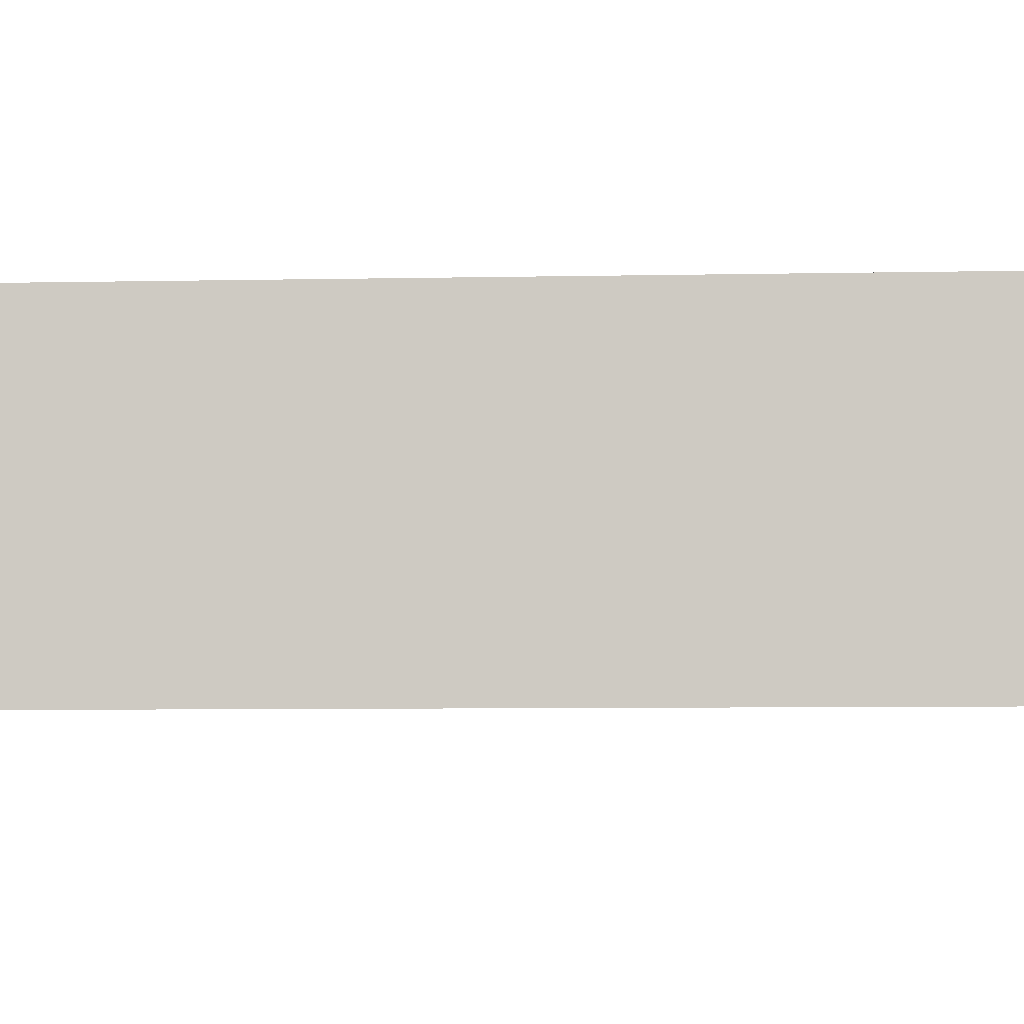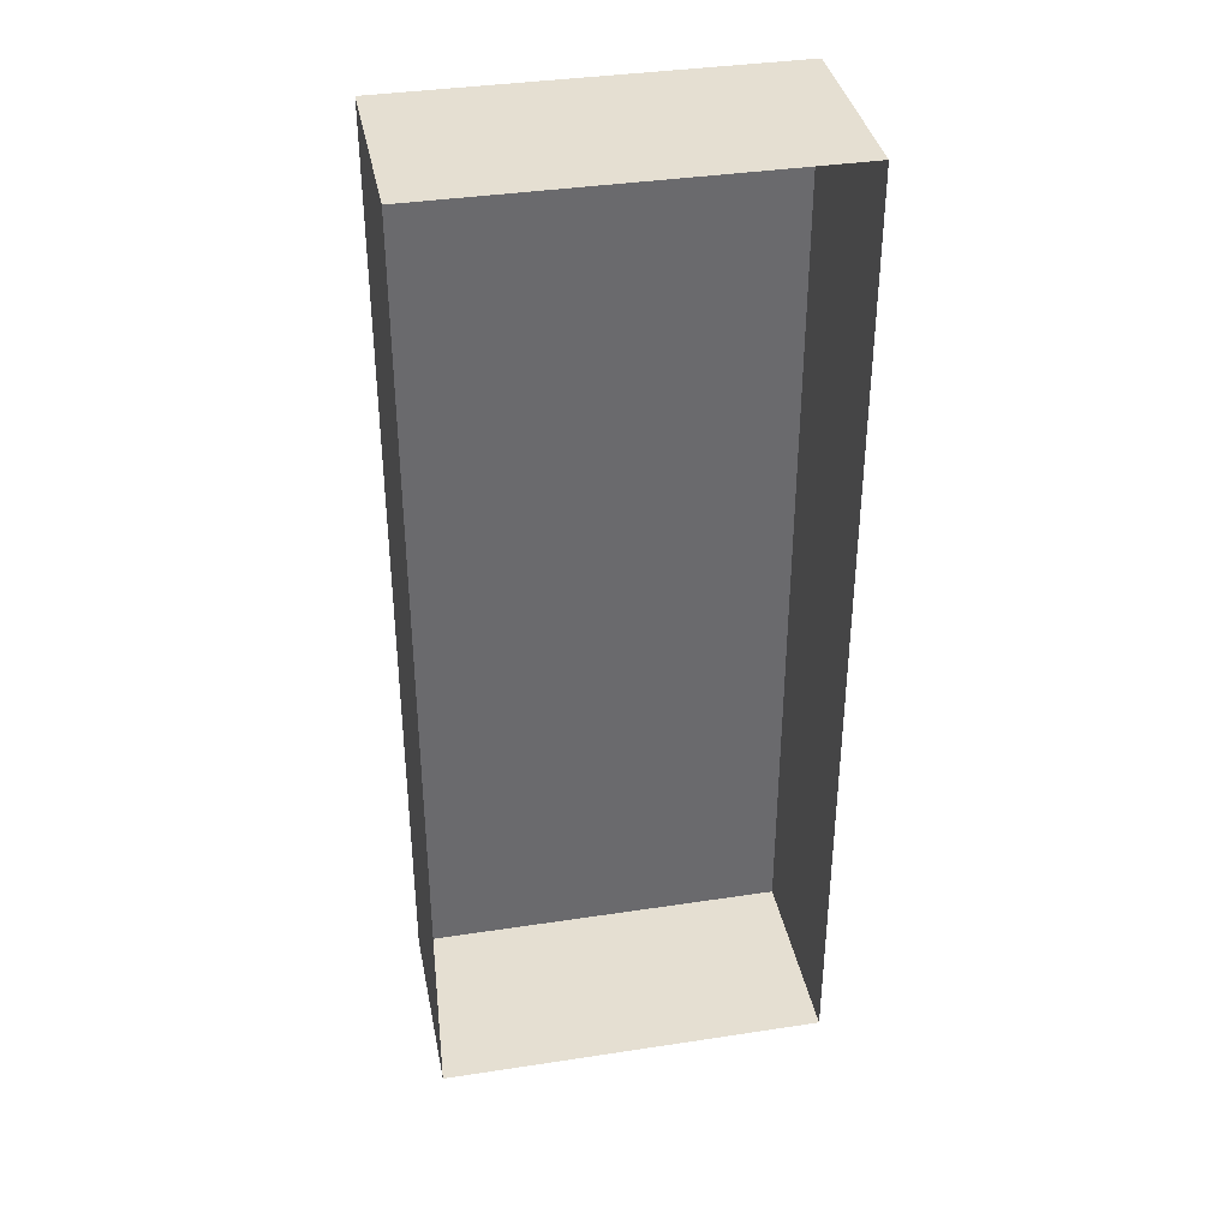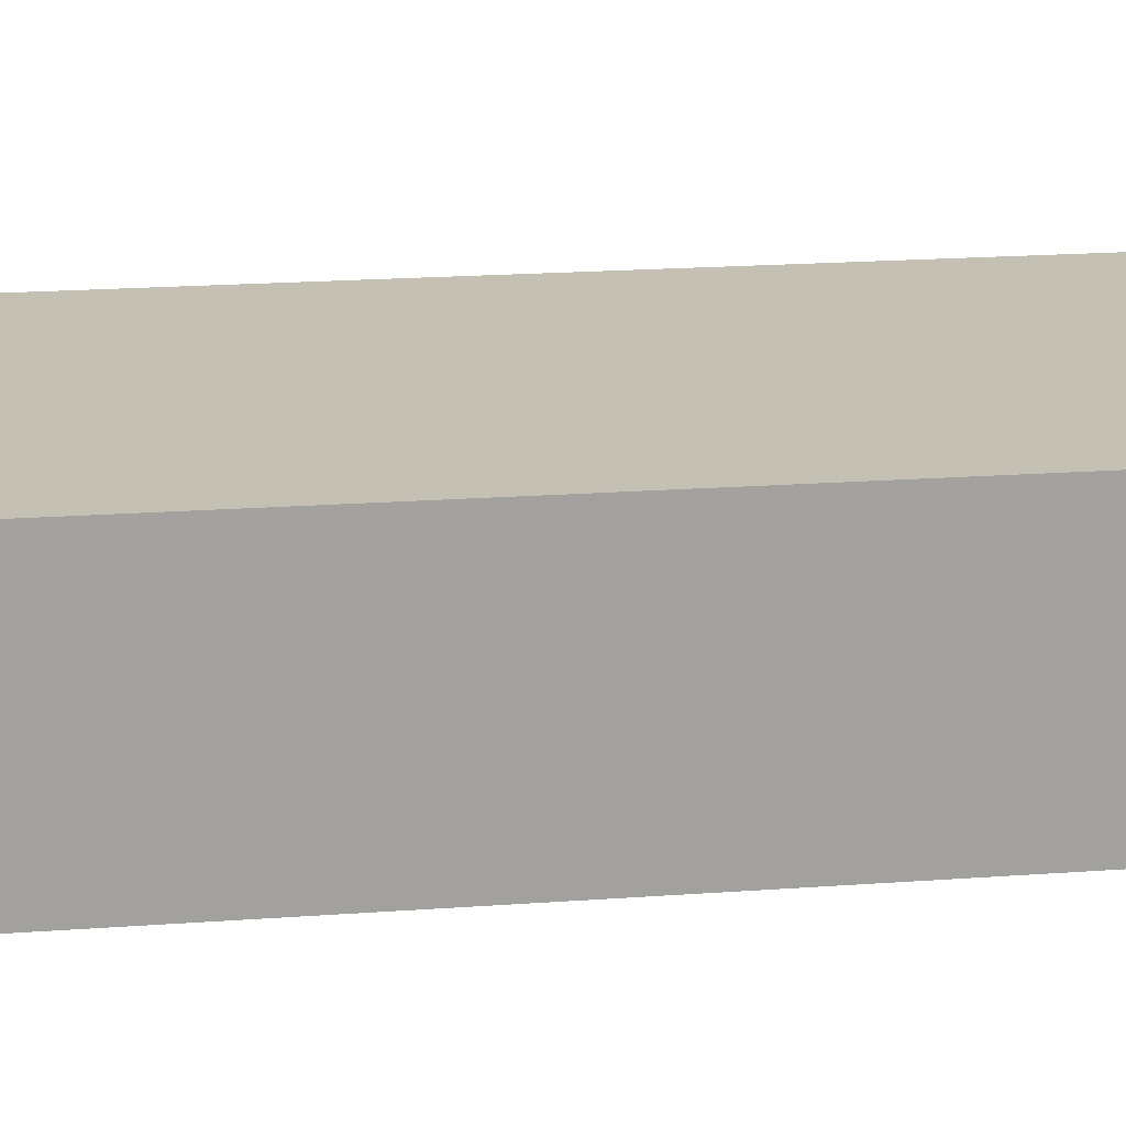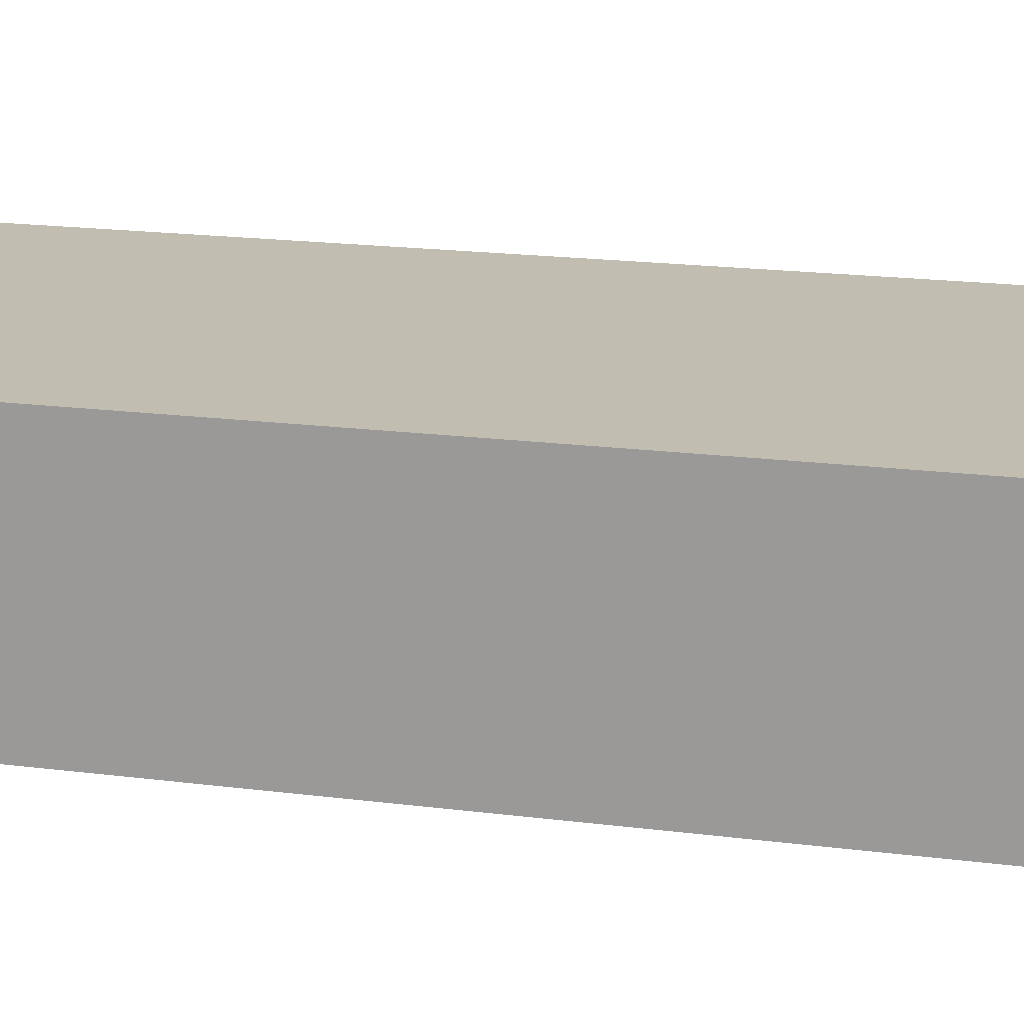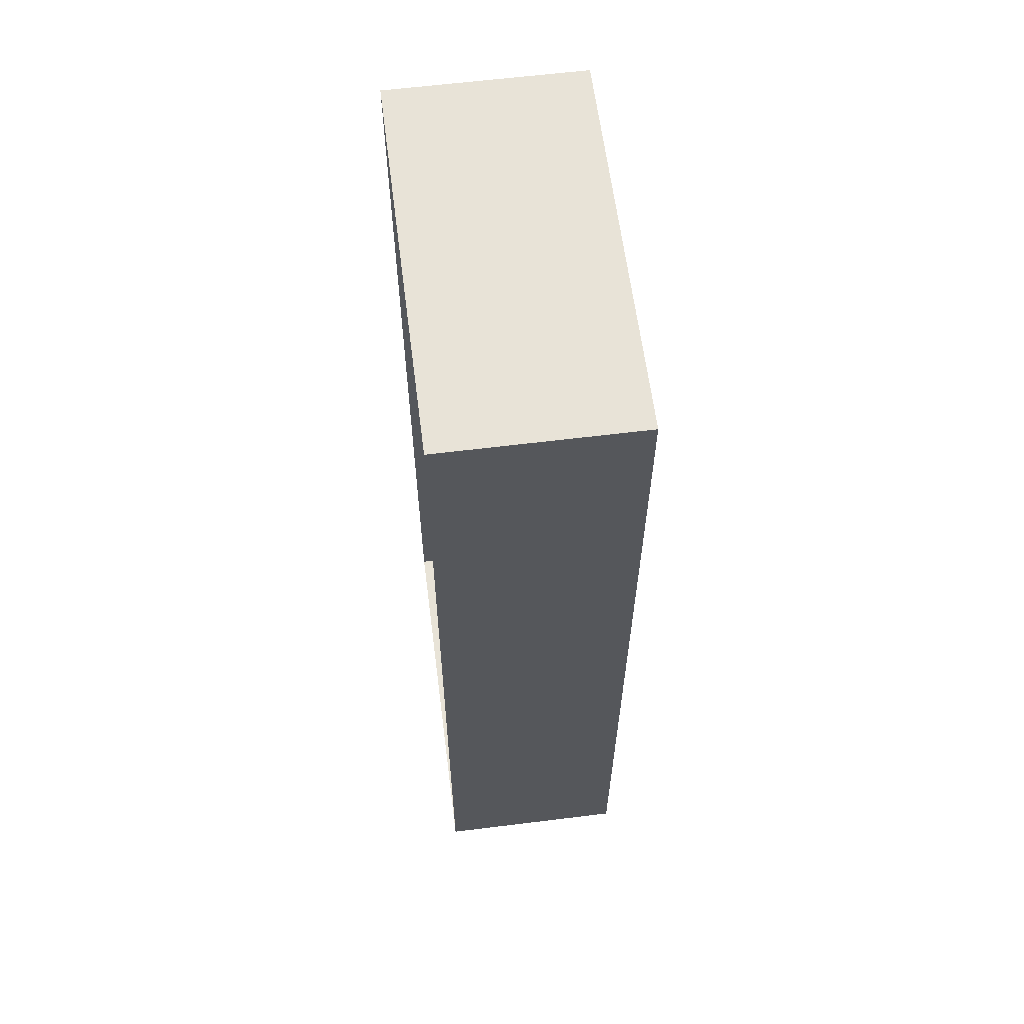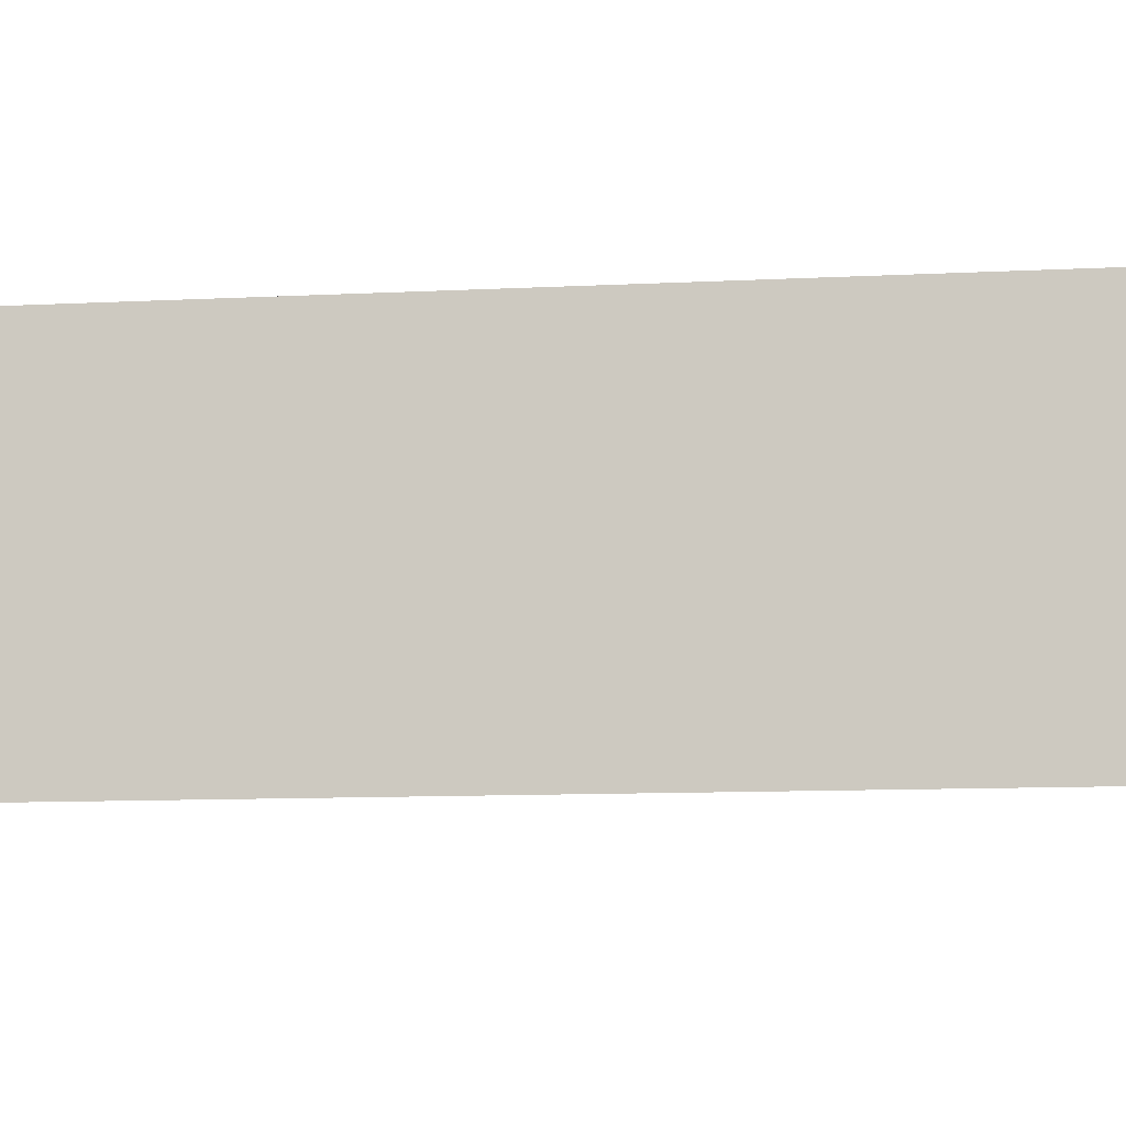
<metadata>
{"format":"obj","ext":"obj","renderer":"f3d","projection":"perspective","resolution":1024,"background":"white","views":[{"elev":-5.7,"azim":-85.8,"up":"+Y"},{"elev":37.3,"azim":-11.1,"up":"+Z"},{"elev":18.4,"azim":-98.3,"up":"+Y"},{"elev":16.8,"azim":105.3,"up":"+Y"},{"elev":61.8,"azim":82.8,"up":"+Z"},{"elev":-8.2,"azim":99.4,"up":"+Y"}]}
</metadata>
<code>
v  0 -0.6224 -2.536
v  0 -0.6224 -0.0586
v  -0.5 -0.6224 -0.0586
v  -0.5 -0.6224 -2.536
v  0.5 -0.6224 -2.536
v  0.5 -0.6224 -0.0586
v  0 -1.122 -0.0586
v  -0.5 -1.122 -0.0586
v  -0.5 -1.122 -2.536
v  0 -1.122 -2.536
v  0.5 -1.122 -2.536
v  0.5 -1.122 -0.0586
g front_gear
f 1 2 3 4
f 1 5 6 2
f 7 8 3 2
f 8 9 4 3
f 9 10 1 4
f 10 11 5 1
f 11 12 6 5
f 12 7 2 6

</code>
